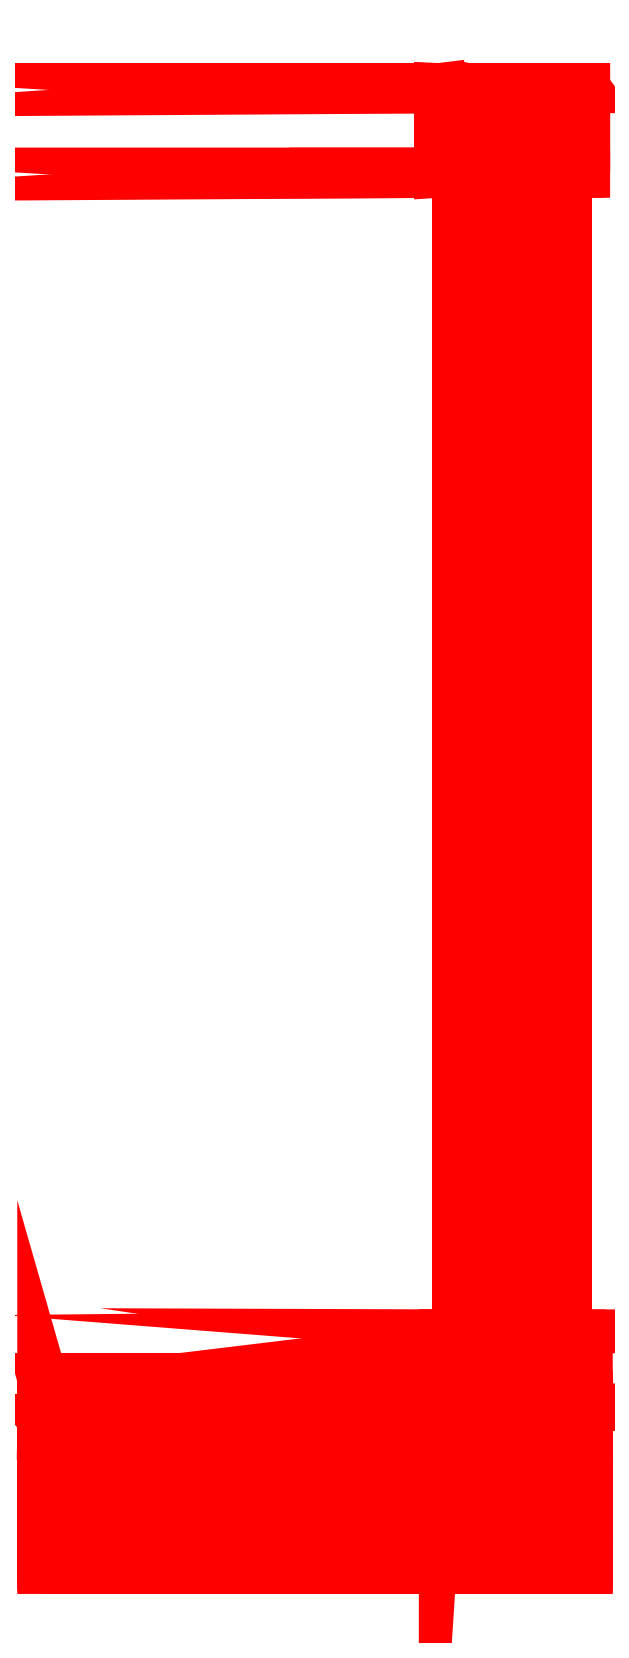
<metadata>
{"format":"dxf","ext":"dxf","renderer":"ezdxf+matplotlib","layout":"modelspace","background":"white","min_lineweight":24,"dpi":150}
</metadata>
<code>
0
SECTION
2
ENTITIES
0
3DFACE
8
3D
10
27.2
20
34.92
30
-50.65
11
27.2
21
41.12
31
-50.65
12
27.19
22
41.12
32
56.1
13
27.19
23
34.92
33
56.1
0
3DFACE
8
3D
10
37.9
20
41.12
30
-50.65
11
37.9
21
41.12
31
55.75
12
27.19
22
41.12
32
55.55
13
27.2
23
41.12
33
-50.65
0
3DFACE
8
3D
10
37.83
20
41.12
30
57
11
37.15
21
41.12
31
58.83
12
37.29
22
41.12
32
55.74
13
37.9
23
41.12
33
55.75
0
3DFACE
8
3D
10
37.29
20
41.12
30
55.74
11
37.15
21
41.12
31
58.83
12
36.33
22
41.12
32
59.88
13
36.43
23
41.12
33
55.72
0
3DFACE
8
3D
10
36.43
20
41.12
30
55.72
11
36.33
21
41.12
31
59.88
12
34.96
22
41.12
32
60.82
13
35.08
23
41.12
33
55.7
0
3DFACE
8
3D
10
35.08
20
41.12
30
55.7
11
34.96
21
41.12
31
60.82
12
33.87
22
41.12
32
61.27
13
34.01
23
41.12
33
55.68
0
3DFACE
8
3D
10
34.01
20
41.12
30
55.68
11
33.87
21
41.12
31
61.27
12
32.57
22
41.12
32
61.41
13
32.59
23
41.12
33
55.65
0
3DFACE
8
3D
10
32.59
20
41.12
30
55.65
11
32.57
21
41.12
31
61.41
12
31.13
22
41.12
32
61.23
13
31.28
23
41.12
33
55.63
0
3DFACE
8
3D
10
31.28
20
41.12
30
55.63
11
31.13
21
41.12
31
61.23
12
29.83
22
41.12
32
60.69
13
29.97
23
41.12
33
55.6
0
3DFACE
8
3D
10
29.97
20
41.12
30
55.6
11
29.83
21
41.12
31
60.69
12
28.76
22
41.11
32
59.86
13
28.9
23
41.12
33
55.58
0
3DFACE
8
3D
10
28.9
20
41.12
30
55.58
11
28.76
21
41.11
31
59.86
12
27.93
22
41.12
32
58.79
13
28.1
23
41.12
33
55.56
0
3DFACE
8
3D
10
28.1
20
41.12
30
55.56
11
27.93
21
41.12
31
58.79
12
27.47
22
41.12
32
57.78
13
27.61
23
41.12
33
55.56
0
3DFACE
8
3D
10
27.61
20
41.12
30
55.56
11
27.47
21
41.12
31
57.78
12
27.3
22
41.12
32
57.15
13
27.34
23
41.12
33
55.55
0
3DFACE
8
3D
10
27.34
20
41.12
30
55.55
11
27.19
21
41.12
31
55.55
12
27.19
22
41.12
32
56.1
13
27.33
23
41.12
33
56.1
0
3DFACE
8
3D
10
27.19
20
41.12
30
56.1
11
27.21
21
41.12
31
56.45
12
27.31
22
41.12
32
56.39
13
27.33
23
41.12
33
56.1
0
3DFACE
8
3D
10
27.31
20
41.12
30
56.39
11
27.31
21
41.12
31
56.71
12
27.25
22
41.12
32
56.8
13
27.21
23
41.12
33
56.45
0
3DFACE
8
3D
10
27.31
20
41.12
30
56.71
11
27.3
21
41.12
31
57.15
12
27.25
22
41.12
32
56.8
13
27.31
23
41.12
33
56.71
0
3DFACE
8
3D
10
27.2
20
34.92
30
56.1
11
27.19
21
41.12
31
56.1
12
27.21
22
41.12
32
56.45
13
27.2
23
34.92
33
56.41
0
3DFACE
8
3D
10
27.21
20
41.12
30
56.45
11
27.25
21
41.12
31
56.8
12
27.24
22
34.93
32
56.8
13
27.2
23
34.92
33
56.41
0
3DFACE
8
3D
10
27.24
20
41.12
30
56.8
11
27.3
21
41.12
31
57.15
12
27.3
22
34.93
32
57.15
13
27.24
23
34.93
33
56.8
0
3DFACE
8
3D
10
27.3
20
41.12
30
57.15
11
27.47
21
41.12
31
57.78
12
27.47
22
34.93
32
57.78
13
27.3
23
34.93
33
57.15
0
3DFACE
8
3D
10
27.47
20
41.12
30
57.78
11
27.93
21
41.12
31
58.79
12
27.92
22
34.93
32
58.78
13
27.47
23
34.93
33
57.78
0
3DFACE
8
3D
10
27.93
20
41.12
30
58.79
11
28.76
21
41.11
31
59.86
12
28.75
22
34.95
32
59.86
13
27.92
23
34.93
33
58.78
0
3DFACE
8
3D
10
28.76
20
41.11
30
59.86
11
29.83
21
41.12
31
60.69
12
29.83
22
34.92
32
60.69
13
28.75
23
34.95
33
59.86
0
3DFACE
8
3D
10
29.83
20
41.12
30
60.69
11
31.13
21
41.12
31
61.23
12
31.12
22
34.93
32
61.24
13
29.83
23
34.92
33
60.69
0
3DFACE
8
3D
10
31.13
20
41.12
30
61.23
11
32.57
21
41.12
31
61.41
12
32.55
22
34.92
32
61.44
13
31.12
23
34.93
33
61.24
0
3DFACE
8
3D
10
32.57
20
41.12
30
61.41
11
33.87
21
41.12
31
61.27
12
33.83
22
34.92
32
61.27
13
32.55
23
34.92
33
61.44
0
3DFACE
8
3D
10
33.87
20
41.12
30
61.27
11
34.96
21
41.12
31
60.82
12
34.97
22
34.94
32
60.86
13
33.83
23
34.92
33
61.27
0
3DFACE
8
3D
10
34.97
20
34.94
30
60.86
11
34.96
21
41.12
31
60.82
12
36.33
22
41.12
32
59.88
13
36.35
23
34.93
33
59.86
0
3DFACE
8
3D
10
36.35
20
34.93
30
59.86
11
37.4
21
34.92
31
58.37
12
37.15
22
41.12
32
58.83
13
36.33
23
41.12
33
59.88
0
3DFACE
8
3D
10
37.4
20
34.92
30
58.37
11
37.81
21
34.93
31
57.09
12
37.82
22
41.12
32
57.04
13
37.15
23
41.12
33
58.83
0
3DFACE
8
3D
10
37.8
20
34.92
30
57.09
11
37.9
21
34.93
31
55.74
12
37.9
22
41.12
32
55.75
13
37.82
23
41.12
33
57.04
0
3DFACE
8
3D
10
37.9
20
34.92
30
-50.65
11
37.9
21
34.93
31
55.74
12
37.9
22
41.12
32
55.75
13
37.9
23
41.12
33
-50.65
0
3DFACE
8
3D
10
37.9
20
34.92
30
-50.65
11
27.2
21
34.92
31
-50.65
12
27.19
22
34.93
32
55.53
13
37.9
23
34.93
33
55.74
0
3DFACE
8
3D
10
37.83
20
34.93
30
56.98
11
37.15
21
34.93
31
58.81
12
37.29
22
34.93
32
55.72
13
37.9
23
34.93
33
55.73
0
3DFACE
8
3D
10
37.29
20
34.93
30
55.72
11
37.15
21
34.93
31
58.81
12
36.33
22
34.93
32
59.86
13
36.43
23
34.93
33
55.71
0
3DFACE
8
3D
10
36.43
20
34.93
30
55.71
11
36.33
21
34.93
31
59.86
12
34.96
22
34.93
32
60.8
13
35.08
23
34.93
33
55.68
0
3DFACE
8
3D
10
35.08
20
34.93
30
55.68
11
34.96
21
34.93
31
60.8
12
33.87
22
34.93
32
61.26
13
34.01
23
34.93
33
55.66
0
3DFACE
8
3D
10
34.01
20
34.93
30
55.66
11
33.87
21
34.93
31
61.26
12
32.55
22
34.92
32
61.44
13
32.59
23
34.93
33
55.63
0
3DFACE
8
3D
10
32.59
20
34.93
30
55.63
11
32.55
21
34.92
31
61.44
12
31.12
22
34.93
32
61.24
13
31.28
23
34.93
33
55.61
0
3DFACE
8
3D
10
31.28
20
34.93
30
55.61
11
31.12
21
34.93
31
61.24
12
29.83
22
34.93
32
60.68
13
29.97
23
34.93
33
55.58
0
3DFACE
8
3D
10
29.97
20
34.93
30
55.58
11
29.83
21
34.93
31
60.68
12
28.76
22
34.92
32
59.85
13
28.9
23
34.93
33
55.56
0
3DFACE
8
3D
10
28.9
20
34.93
30
55.56
11
28.76
21
34.92
31
59.85
12
27.93
22
34.93
32
58.77
13
28.1
23
34.93
33
55.55
0
3DFACE
8
3D
10
28.1
20
34.93
30
55.55
11
27.93
21
34.93
31
58.77
12
27.47
22
34.93
32
57.76
13
27.61
23
34.93
33
55.54
0
3DFACE
8
3D
10
27.61
20
34.93
30
55.54
11
27.47
21
34.93
31
57.76
12
27.3
22
34.93
32
57.13
13
27.34
23
34.93
33
55.53
0
3DFACE
8
3D
10
27.34
20
34.93
30
55.53
11
27.19
21
34.93
31
55.53
12
27.19
22
34.93
32
56.08
13
27.33
23
34.93
33
56.08
0
3DFACE
8
3D
10
36.55
20
-50.27
30
-50.45
11
36.55
21
-50.27
31
55.69
12
36.56
22
34.92
32
55.69
13
36.55
23
34.92
33
-50.45
0
3DFACE
8
3D
10
37.55
20
-50.27
30
55.68
11
27.55
21
-50.27
31
55.69
12
27.55
22
-50.27
32
-50.65
13
37.55
23
-50.27
33
-50.65
0
3DFACE
8
3D
10
28.55
20
-50.27
30
-50.45
11
28.53
21
-50.27
31
55.69
12
28.55
22
34.92
32
55.69
13
28.54
23
34.92
33
-50.45
0
3DFACE
8
3D
10
28.53
20
-50.27
30
55.69
11
28.94
21
-50.27
31
57.4
12
28.86
22
34.92
32
57.22
13
28.55
23
34.92
33
55.69
0
3DFACE
8
3D
10
28.94
20
-50.27
30
57.4
11
29.72
21
-50.27
31
58.52
12
29.72
22
34.92
32
58.52
13
28.86
23
34.92
33
57.22
0
3DFACE
8
3D
10
29.72
20
34.92
30
58.52
11
32.56
21
34.92
31
59.68
12
30.81
22
-50.27
32
59.29
13
29.73
23
-50.24
33
58.52
0
3DFACE
8
3D
10
30.81
20
-50.27
30
59.29
11
32.55
21
-50.27
31
59.69
12
32.56
22
34.92
32
59.68
13
32.56
23
34.92
33
59.68
0
3DFACE
8
3D
10
32.55
20
-50.27
30
59.69
11
33.93
21
-50.27
31
59.49
12
33.93
22
34.92
32
59.47
13
32.56
23
34.92
33
59.68
0
3DFACE
8
3D
10
33.93
20
-50.27
30
59.49
11
35.38
21
-50.27
31
58.52
12
35.38
22
34.92
32
58.52
13
33.93
23
34.92
33
59.47
0
3DFACE
8
3D
10
35.37
20
34.89
30
58.52
11
36.19
21
34.92
31
57.43
12
36.29
22
-50.27
32
57.18
13
35.38
23
-50.27
33
58.53
0
3DFACE
8
3D
10
36.29
20
-50.27
30
57.19
11
36.55
21
-50.27
31
55.69
12
36.56
22
34.92
32
55.68
13
36.18
23
34.92
33
57.43
0
3DFACE
8
3D
10
37.31
20
-50.32
30
57.22
11
36.75
21
-50.27
31
58.4
12
36.89
22
-50.27
32
55.68
13
37.54
23
-50.27
33
55.68
0
3DFACE
8
3D
10
36.89
20
-50.27
30
55.68
11
36.75
21
-50.27
31
58.4
12
36.09
22
-50.27
32
59.22
13
36.02
23
-50.27
33
55.68
0
3DFACE
8
3D
10
36.02
20
-50.27
30
55.68
11
36.09
21
-50.27
31
59.22
12
34.66
22
-50.27
32
60.22
13
34.67
23
-50.27
33
55.67
0
3DFACE
8
3D
10
34.67
20
-50.27
30
55.67
11
34.66
21
-50.27
31
60.22
12
33.47
22
-50.28
32
60.6
13
33.61
23
-50.27
33
55.65
0
3DFACE
8
3D
10
33.61
20
-50.27
30
55.65
11
33.47
21
-50.28
31
60.6
12
32.15
22
-50.28
32
60.67
13
32.18
23
-50.27
33
55.63
0
3DFACE
8
3D
10
32.18
20
-50.27
30
55.63
11
32.15
21
-50.28
31
60.67
12
30.75
22
-50.3
32
60.35
13
30.87
23
-50.27
33
55.6
0
3DFACE
8
3D
10
30.87
20
-50.27
30
55.6
11
30.75
21
-50.3
31
60.35
12
29.32
22
-50.27
32
59.49
13
29.56
23
-50.27
33
55.58
0
3DFACE
8
3D
10
29.56
20
-50.27
30
55.58
11
29.32
21
-50.27
31
59.49
12
28.42
22
-50.27
32
58.5
13
28.49
23
-50.27
33
55.69
0
3DFACE
8
3D
10
28.49
20
-50.27
30
55.69
11
28.42
21
-50.27
31
58.5
12
27.68
22
-50.27
32
56.79
13
27.69
23
-50.27
33
55.69
0
3DFACE
8
3D
10
27.69
20
-50.27
30
55.69
11
27.68
21
-50.27
31
56.79
12
27.58
22
-50.29
32
56.17
13
27.55
23
-50.28
33
55.67
0
3DFACE
8
3D
10
37.55
20
-50.27
30
-50.65
11
37.55
21
-53.47
31
-50.65
12
37.55
22
-53.47
32
55.69
13
37.55
23
-50.27
33
55.69
0
3DFACE
8
3D
10
27.55
20
-50.27
30
-50.65
11
27.55
21
-53.47
31
-50.65
12
27.55
22
-53.46
32
55.71
13
27.55
23
-50.28
33
55.67
0
3DFACE
8
3D
10
27.55
20
-50.3
30
55.71
11
27.96
21
-50.27
31
57.48
12
27.94
22
-53.74
32
57.67
13
27.55
23
-53.46
33
55.71
0
3DFACE
8
3D
10
27.96
20
-50.27
30
57.48
11
28.43
21
-50.27
31
58.49
12
28.42
22
-54.04
32
58.51
13
27.94
23
-53.74
33
57.67
0
3DFACE
8
3D
10
29.15
20
-54.45
30
59.36
11
29.32
21
-50.27
31
59.49
12
28.42
22
-50.27
32
58.49
13
28.42
23
-54.04
33
58.51
0
3DFACE
8
3D
10
29.33
20
-50.27
30
59.48
11
30.75
21
-50.3
31
60.35
12
30.4
22
-55.07
32
60.21
13
29.15
23
-54.45
33
59.36
0
3DFACE
8
3D
10
30.75
20
-50.3
30
60.35
11
32.15
21
-50.28
31
60.67
12
31.4
22
-55.37
32
60.55
13
30.4
23
-55.07
33
60.21
0
3DFACE
8
3D
10
32.15
20
-50.28
30
60.67
11
33.47
21
-50.28
31
60.6
12
32.86
22
-55.49
32
60.68
13
31.4
23
-55.37
33
60.55
0
3DFACE
8
3D
10
33.47
20
-50.28
30
60.6
11
34.66
21
-50.27
31
60.22
12
34.5
22
-55.14
32
60.29
13
32.86
23
-55.49
33
60.68
0
3DFACE
8
3D
10
34.66
20
-50.27
30
60.22
11
36.09
21
-50.27
31
59.22
12
36.09
22
-54.38
32
59.22
13
34.5
23
-55.14
33
60.29
0
3DFACE
8
3D
10
36.75
20
-50.27
30
58.4
11
37.09
21
-53.78
31
57.79
12
36.09
22
-54.38
32
59.22
13
36.09
23
-50.27
33
59.22
0
3DFACE
8
3D
10
37.54
20
-50.27
30
55.69
11
37.55
21
-53.47
31
55.69
12
37.42
22
-53.56
32
56.84
13
37.31
23
-50.32
33
57.22
0
3DFACE
8
3D
10
37.31
20
-50.32
30
57.22
11
37.42
21
-53.56
31
56.84
12
37.09
22
-53.78
32
57.79
13
36.75
23
-50.27
33
58.4
0
3DFACE
8
3D
10
38.09
20
-53.47
30
55.76
11
38.1
21
-53.56
31
56.83
12
37.42
22
-53.56
32
56.84
13
37.55
23
-53.47
33
55.69
0
3DFACE
8
3D
10
38.1
20
-53.56
30
56.84
11
38.1
21
-53.77
31
57.71
12
37.09
22
-53.78
32
57.79
13
37.42
23
-53.56
33
56.84
0
3DFACE
8
3D
10
38.1
20
-53.77
30
57.71
11
38.1
21
-54.04
31
58.49
12
36.62
22
-54.06
32
58.46
13
37.09
23
-53.78
33
57.81
0
3DFACE
8
3D
10
38.1
20
-54.04
30
58.49
11
38.08
21
-54.57
31
59.52
12
36.09
22
-54.38
32
59.22
13
36.62
23
-54.06
33
58.46
0
3DFACE
8
3D
10
36.09
20
-54.38
30
59.22
11
38.08
21
-54.57
31
59.52
12
38.07
22
-55.51
32
60.69
13
34.5
23
-55.14
33
60.29
0
3DFACE
8
3D
10
34.5
20
-55.14
30
60.29
11
38.07
21
-55.51
31
60.69
12
32.87
22
-55.49
32
60.68
13
34.5
23
-55.14
33
60.29
0
3DFACE
8
3D
10
17.75
20
-53.47
30
-53.41
11
17.75
21
-53.47
31
22.06
12
37.55
22
-53.46
32
22.75
13
38.1
23
-53.47
33
-53.41
0
3DFACE
8
3D
10
17.75
20
-53.47
30
-53.41
11
17.75
21
-53.47
31
22.06
12
17.75
22
-56.47
32
22.06
13
17.75
23
-56.48
33
-53.23
0
3DFACE
8
3D
10
17.75
20
-56.48
30
-53.23
11
17.75
21
-56.47
31
-50.65
12
17.75
22
-63.09
32
-50.76
13
17.75
23
-64.49
33
-52.83
0
3DFACE
8
3D
10
17.75
20
-56.47
30
-50.65
11
38.1
21
-56.47
31
-50.65
12
38.1
22
-63.09
32
-50.76
13
22.1
23
-62.47
33
-52.93
0
3DFACE
8
3D
10
17.75
20
-64.49
30
-52.83
11
22.1
21
-62.47
31
-52.93
12
38.1
22
-63.09
32
-50.76
13
38.1
23
-64.49
33
-52.83
0
3DFACE
8
3D
10
38.1
20
-64.49
30
-52.83
11
38.1
21
-63.08
31
-50.77
12
38.1
22
-53.47
32
-50.6
13
38.1
23
-53.47
33
-53.41
0
3DFACE
8
3D
10
38.1
20
-53.47
30
-53.41
11
38.1
21
-56.47
31
-53.4
12
38.1
22
-56.47
32
55.75
13
38.09
23
-53.47
33
55.76
0
3DFACE
8
3D
10
27.2
20
41.12
30
-50.65
11
27.21
21
34.92
31
-50.65
12
37.9
22
34.92
32
-50.65
13
37.9
23
41.12
33
-50.65
0
3DFACE
8
3D
10
17.75
20
-53.47
30
22.06
11
11.75
21
-53.47
31
38.54
12
11.66
22
-56.47
32
38.57
13
17.75
23
-56.47
33
22.06
0
3DFACE
8
3D
10
17.75
20
-53.47
30
22.06
11
27.55
21
-53.46
31
22.41
12
27.55
22
-53.46
32
55.71
13
5.421
23
-53.47
33
55.74
0
3DFACE
8
3D
10
11.75
20
-53.47
30
38.54
11
5.419
21
-53.47
31
55.72
12
-1.902
22
-53.47
32
55.75
13
-1.902
23
-53.47
33
38.54
0
3DFACE
8
3D
10
-1.902
20
-53.47
30
38.54
11
-1.902
21
-53.47
31
55.47
12
-1.902
22
-56.47
32
55.75
13
-1.902
23
-56.47
33
38.54
0
3DFACE
8
3D
10
-1.83
20
-53.72
30
57.61
11
-1.902
21
-57.02
31
57.83
12
-1.902
22
-56.47
32
55.75
13
-1.902
23
-53.48
33
55.47
0
3DFACE
8
3D
10
-1.83
20
-53.72
30
57.61
11
-1.84
21
-54.81
31
59.87
12
-1.902
22
-58.45
32
59.21
13
-1.902
23
-57.02
33
57.83
0
3DFACE
8
3D
10
27.55
20
-53.45
30
55.71
11
27.94
21
-53.74
31
57.67
12
-1.83
22
-53.72
32
57.61
13
-1.902
23
-53.47
33
55.47
0
3DFACE
8
3D
10
-1.83
20
-53.72
30
57.61
11
-1.84
21
-54.81
31
59.87
12
29.15
22
-54.45
32
59.36
13
27.94
23
-53.74
33
57.67
0
3DFACE
8
3D
10
-1.9
20
-56.47
30
38.56
11
-1.902
21
-56.47
31
55.75
12
16.03
22
-56.47
32
55.8
13
11.78
23
-56.47
33
38.56
0
3DFACE
8
3D
10
38.1
20
-64.49
30
-52.83
11
38.1
21
-53.47
31
-53.41
12
17.75
22
-53.47
32
-53.4
13
17.75
23
-64.49
33
-52.83
0
3DFACE
8
3D
10
38.07
20
-55.51
30
60.69
11
38.1
21
-57.57
31
62.12
12
-1.902
22
-57.61
32
62.14
13
-1.84
23
-54.81
33
59.87
0
3DFACE
8
3D
10
38.1
20
-57.57
30
62.12
11
38.1
21
-60.47
31
62.75
12
-1.902
22
-60.46
32
62.75
13
-1.902
23
-57.61
33
62.14
0
3DFACE
8
3D
10
-1.902
20
-60.46
30
62.75
11
38.1
21
-60.47
31
62.75
12
38.09
22
-63.1
32
62.24
13
-1.902
23
-63.1
33
62.24
0
3DFACE
8
3D
10
-1.902
20
-63.1
30
62.24
11
-1.902
21
-65.43
31
60.7
12
38.1
22
-65.48
32
60.64
13
38.1
23
-63.1
33
62.24
0
3DFACE
8
3D
10
38.1
20
-65.45
30
60.63
11
38.1
21
-66.93
31
58.46
12
-1.902
22
-66.99
32
58.21
13
-1.902
23
-65.43
33
60.7
0
3DFACE
8
3D
10
38.1
20
-66.91
30
58.44
11
38.1
21
-67.47
31
55.74
12
-1.902
22
-67.47
32
55.67
13
-1.902
23
-66.99
33
58.21
0
3DFACE
8
3D
10
-1.902
20
-67.47
30
55.67
11
-1.902
21
-67.24
31
53.98
12
38.1
22
-67.25
32
54
13
38.1
23
-67.47
33
55.74
0
3DFACE
8
3D
10
-1.902
20
-66.36
30
50.58
11
-1.902
21
-67.24
31
53.98
12
38.1
22
-67.25
32
54
13
38.1
23
-66.36
33
50.58
0
3DFACE
8
3D
10
-1.902
20
-64.71
30
50.29
11
-1.902
21
-64.55
31
54.26
12
-1.902
22
-67.24
32
53.98
13
-1.902
23
-66.36
33
50.58
0
3DFACE
8
3D
10
-1.902
20
-64.56
30
54.27
11
-1.902
21
-64.47
31
55.93
12
-1.902
22
-67.47
32
55.67
13
-1.902
23
-67.24
33
53.98
0
3DFACE
8
3D
10
-1.902
20
-64.47
30
55.93
11
-1.902
21
-64.16
31
57.35
12
-1.902
22
-67.21
32
57.06
13
-1.902
23
-67.47
33
55.67
0
3DFACE
8
3D
10
-1.902
20
-64.17
30
57.35
11
-1.902
21
-63.33
31
58.57
12
-1.902
22
-66.99
32
58.21
13
-1.902
23
-67.21
33
57.06
0
3DFACE
8
3D
10
-1.902
20
-58.45
30
59.21
11
-1.84
21
-54.81
31
59.87
12
-1.902
22
-57.01
32
57.84
13
-1.902
23
-58.45
33
59.21
0
3DFACE
8
3D
10
-1.902
20
-58.45
30
59.21
11
-1.902
21
-57.61
31
62.14
12
-1.902
22
-60.46
32
62.75
13
-1.902
23
-60.8
33
59.77
0
3DFACE
8
3D
10
-1.902
20
-60.8
30
59.77
11
-1.902
21
-60.46
31
62.75
12
-1.902
22
-63.1
32
62.24
13
-1.902
23
-63.33
33
58.57
0
3DFACE
8
3D
10
-1.902
20
-63.33
30
58.57
11
-1.902
21
-63.1
31
62.24
12
-1.902
22
-65.43
32
60.7
13
-1.902
23
-66.99
33
58.21
0
3DFACE
8
3D
10
-1.902
20
-64.71
30
50.29
11
-1.902
21
-66.36
31
50.58
12
38.1
22
-66.36
32
50.58
13
38.1
23
-64.71
33
50.29
0
3DFACE
8
3D
10
37.55
20
-53.47
30
-50.65
11
37.55
21
-50.27
31
-50.65
12
27.55
22
-50.27
32
-50.64
13
27.54
23
-53.47
33
-50.65
0
3DFACE
8
3D
10
-1.902
20
-58.45
30
59.21
11
-1.84
21
-54.81
31
59.87
12
-1.902
22
-57.61
32
62.14
13
-1.902
23
-58.45
33
59.21
0
3DFACE
8
3D
10
38.1
20
-53.77
30
57.71
11
38.1
21
-57.02
31
57.83
12
38.1
22
-56.47
32
55.75
13
38.09
23
-53.47
33
55.76
0
3DFACE
8
3D
10
38.1
20
-53.77
30
57.71
11
38.08
21
-54.57
31
59.52
12
38.1
22
-58.45
32
59.21
13
38.1
23
-57.02
33
57.83
0
3DFACE
8
3D
10
38.1
20
-64.71
30
50.29
11
38.1
21
-64.55
31
54.26
12
38.1
22
-67.24
32
53.98
13
38.1
23
-66.36
33
50.58
0
3DFACE
8
3D
10
38.1
20
-64.55
30
54.26
11
38.1
21
-64.47
31
55.93
12
38.1
22
-67.47
32
55.67
13
38.1
23
-67.24
33
53.98
0
3DFACE
8
3D
10
38.1
20
-64.47
30
55.95
11
38.1
21
-64.16
31
57.35
12
38.1
22
-67.21
32
57.06
13
38.1
23
-67.47
33
55.67
0
3DFACE
8
3D
10
38.1
20
-64.17
30
57.35
11
38.1
21
-63.33
31
58.57
12
38.1
22
-66.99
32
58.21
13
38.1
23
-67.21
33
57.06
0
3DFACE
8
3D
10
38.1
20
-58.45
30
59.21
11
38.08
21
-54.57
31
59.52
12
38.1
22
-57.01
32
57.84
13
38.1
23
-58.45
33
59.21
0
3DFACE
8
3D
10
38.1
20
-58.45
30
59.21
11
38.1
21
-57.61
31
62.14
12
38.1
22
-60.47
32
62.75
13
38.1
23
-60.8
33
59.77
0
3DFACE
8
3D
10
38.1
20
-60.8
30
59.77
11
38.1
21
-60.47
31
62.75
12
38.1
22
-63.1
32
62.24
13
38.1
23
-63.33
33
58.57
0
3DFACE
8
3D
10
38.1
20
-63.33
30
58.57
11
38.1
21
-63.1
31
62.24
12
38.1
22
-65.43
32
60.7
13
38.1
23
-66.99
33
58.21
0
3DFACE
8
3D
10
38.1
20
-58.45
30
59.21
11
38.08
21
-54.57
31
59.52
12
38.1
22
-57.61
32
62.14
13
38.1
23
-58.45
33
59.21
0
3DFACE
8
3D
10
38.1
20
-64.71
30
50.29
11
38.1
21
-64.55
31
54.26
12
-1.902
22
-64.55
32
54.26
13
-1.902
23
-64.71
33
50.29
0
3DFACE
8
3D
10
17.75
20
-56.49
30
-53.25
11
17.75
21
-56.47
31
22.06
12
38.1
22
-56.46
32
23.09
13
38.1
23
-56.47
33
-53.4
0
3DFACE
8
3D
10
28.54
20
34.92
30
-50.45
11
36.55
21
34.92
31
-50.45
12
36.55
22
-50.27
32
-50.45
13
28.55
23
-50.27
33
-50.45
0
3DFACE
8
3D
10
17.75
20
-56.47
30
22.06
11
11.78
21
-56.47
31
38.56
12
16.19
22
-56.47
32
55.89
13
38.1
23
-56.47
33
55.76
0
3DFACE
8
3D
10
17.75
20
-56.47
30
22.06
11
17.75
21
-56.47
31
22.06
12
38.1
22
-56.46
32
55.77
13
38.1
23
-56.46
33
23.09
0
ENDSEC
0
EOF

</code>
